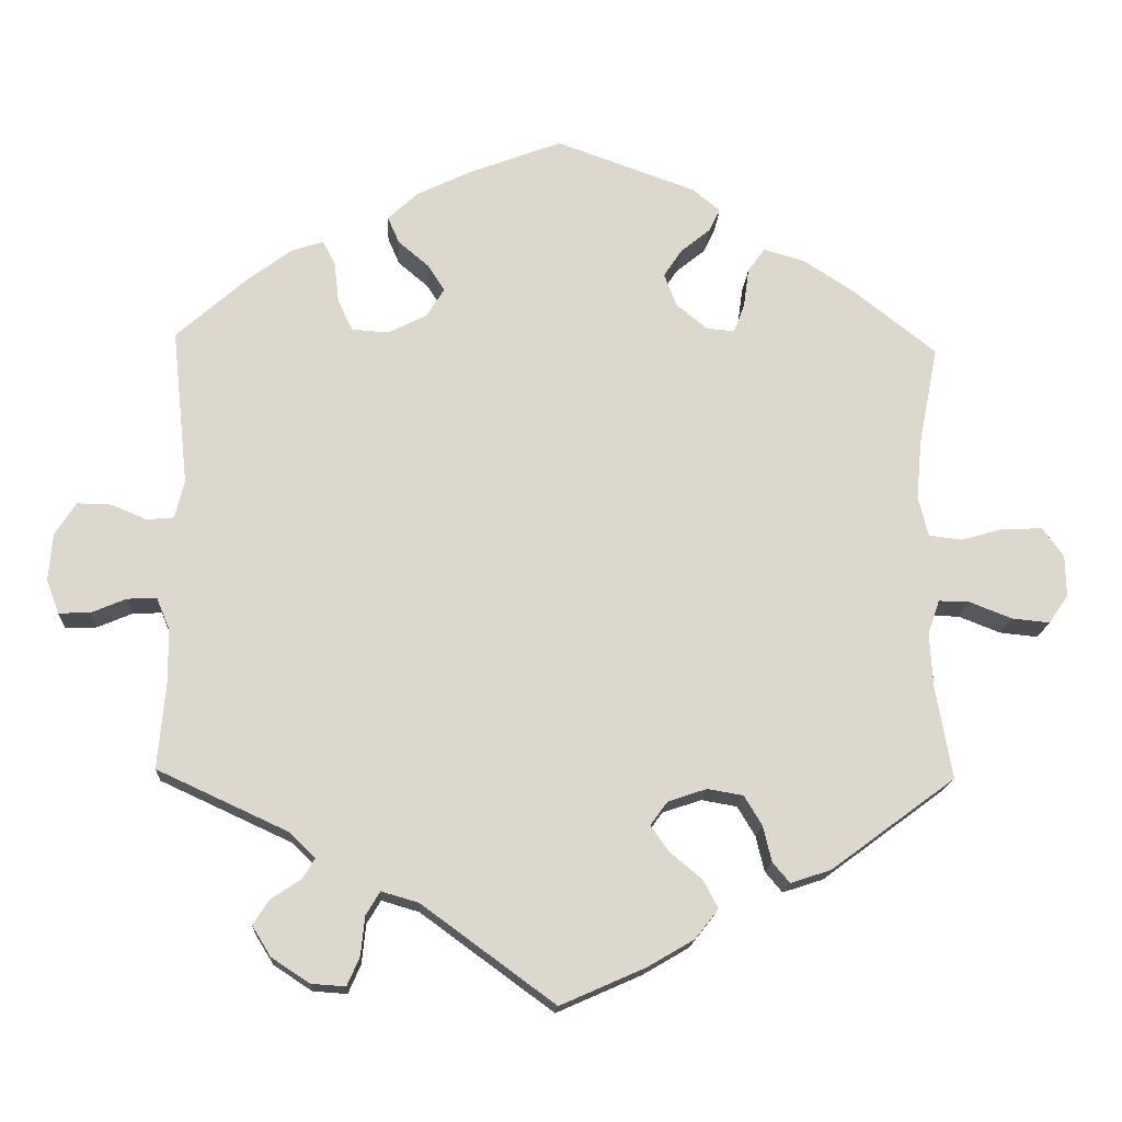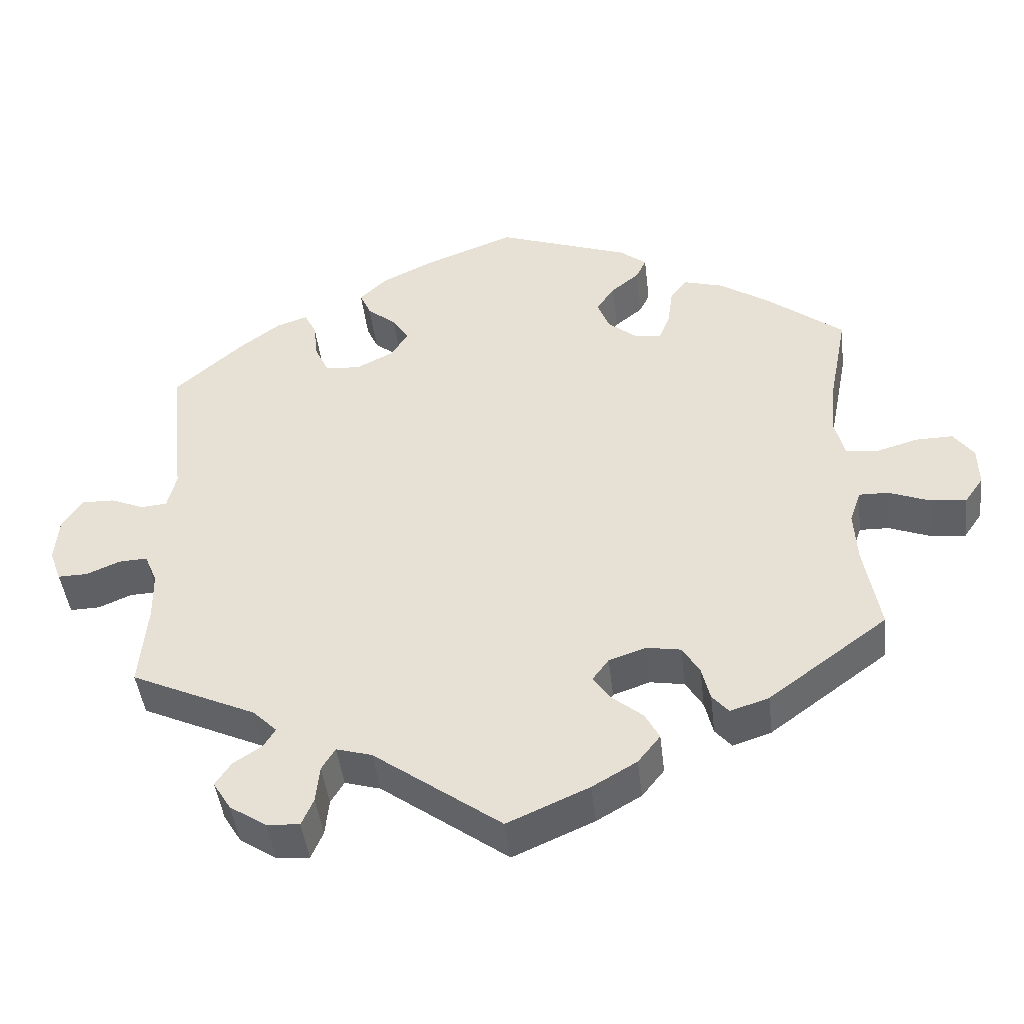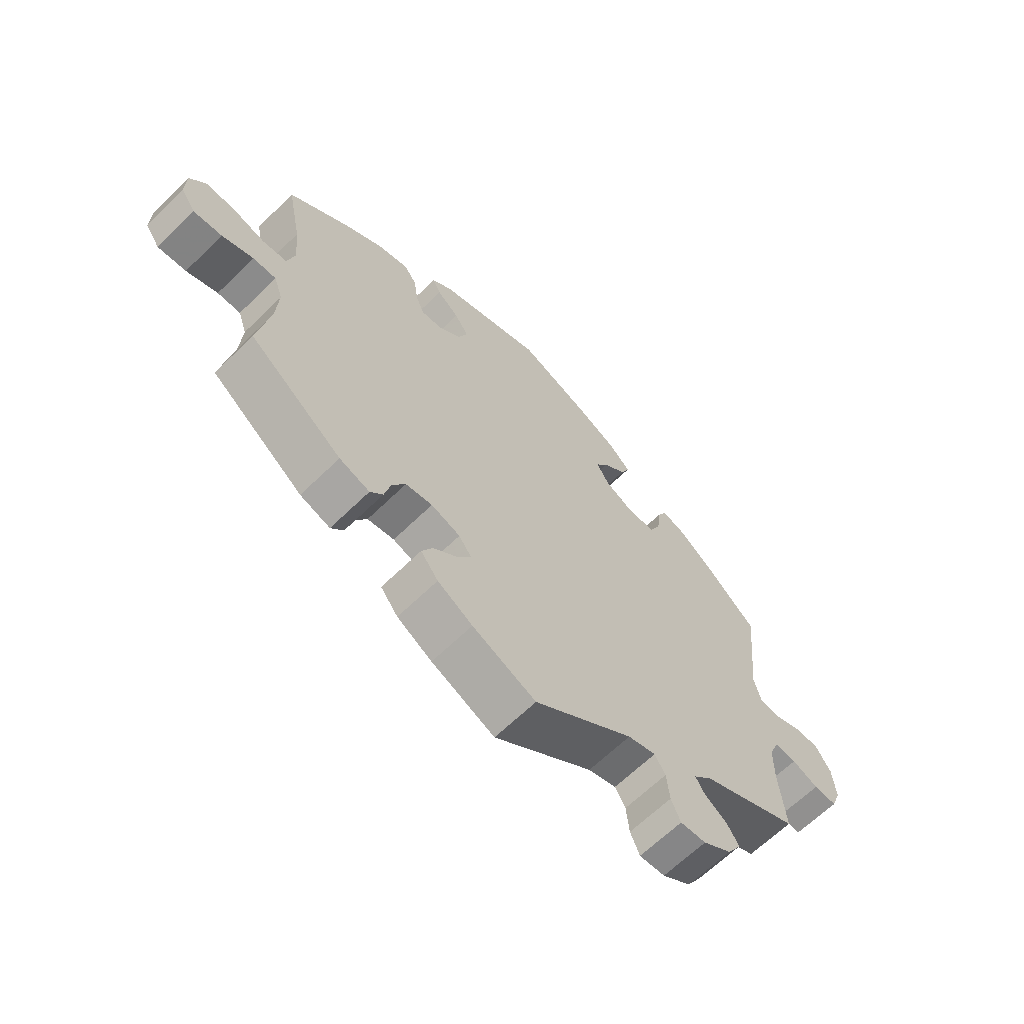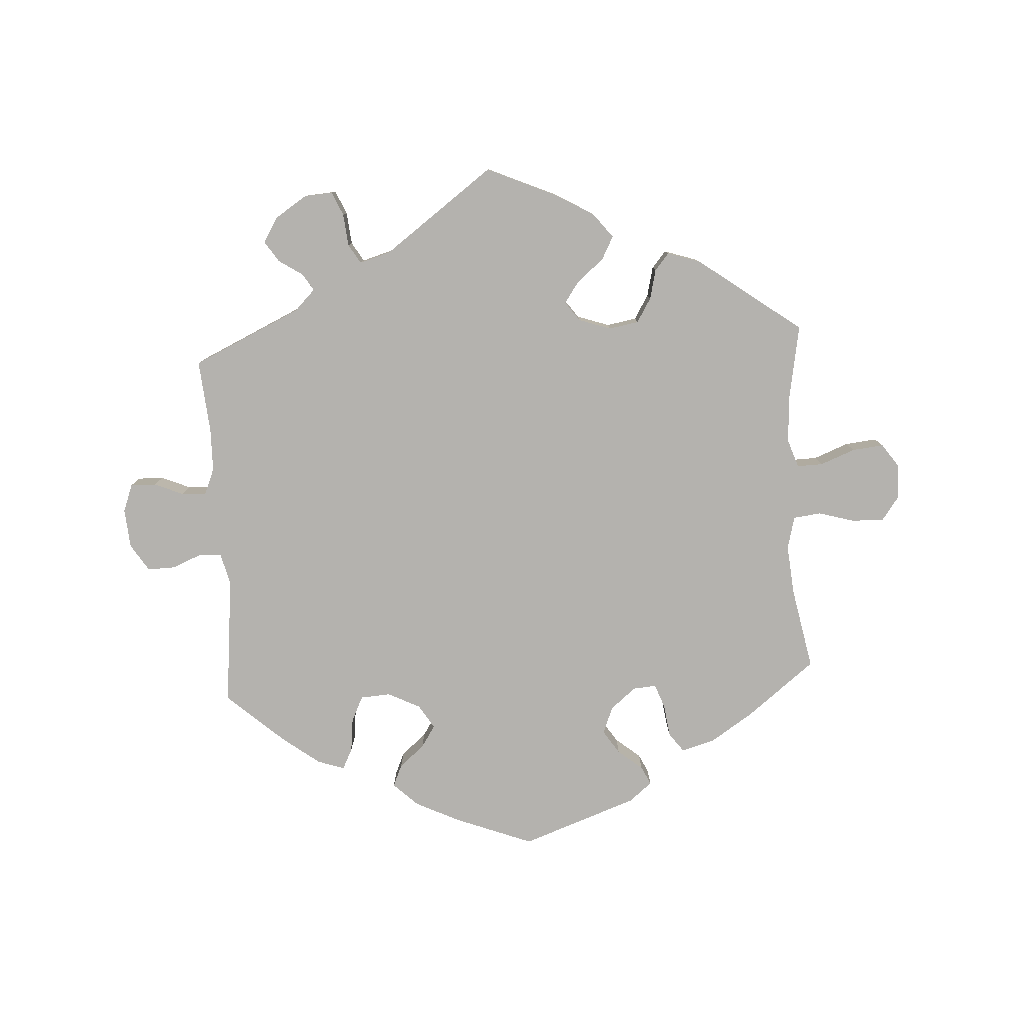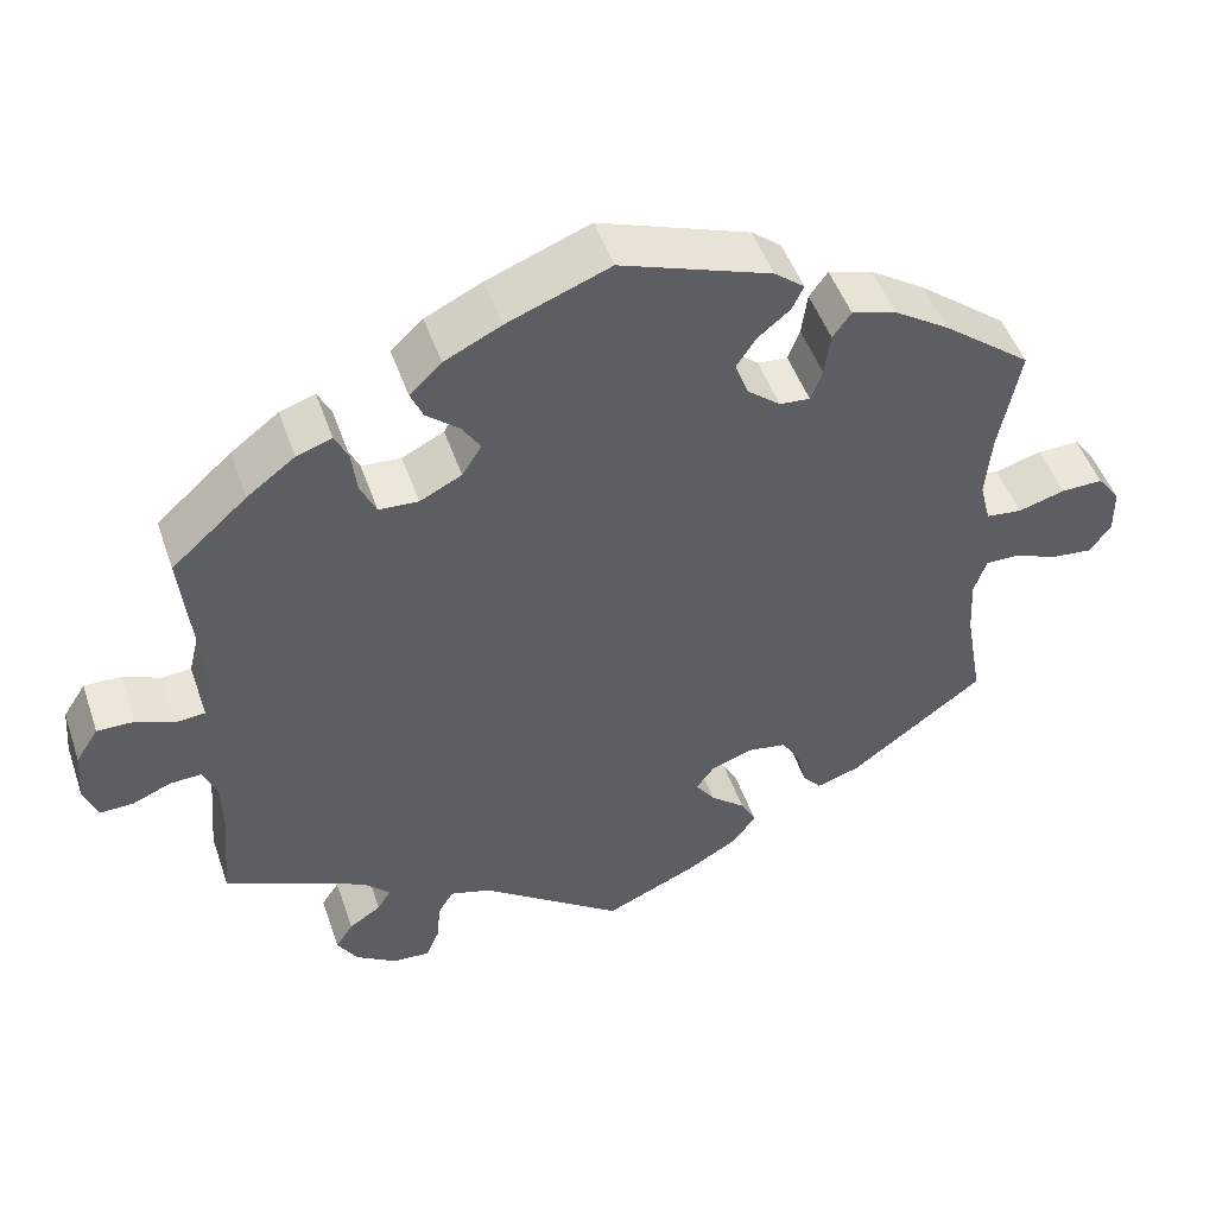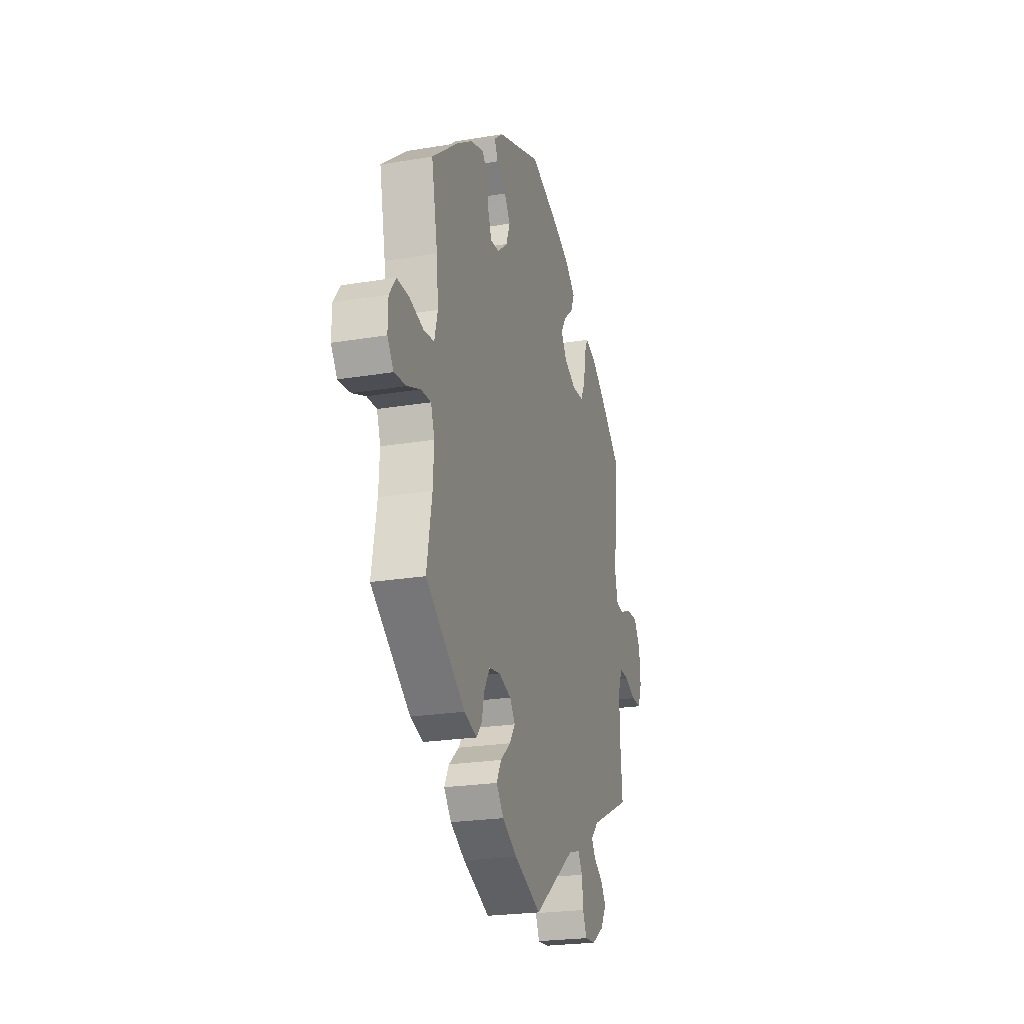
<metadata>
{"format":"obj","ext":"obj","renderer":"f3d","projection":"perspective","resolution":1024,"background":"white","views":[{"elev":-16.8,"azim":176.8,"up":"+Z"},{"elev":-44.7,"azim":-173.4,"up":"+Z"},{"elev":-64.8,"azim":-45.5,"up":"+Z"},{"elev":-79.8,"azim":-176.6,"up":"+Y"},{"elev":48.8,"azim":161.2,"up":"+Z"},{"elev":-23.0,"azim":-74.1,"up":"+Z"}]}
</metadata>
<code>
v 0.48 0.07 0.088
v 0.492 0.07 0.039
v 0.527 0.07 0.036
v 0.572 0.07 0.055
v 0.616 0.07 0.056
v 0.643 0.07 0.014
v 0.648 0.07 -0.047
v 0.632 0.07 -0.09
v 0.592 0.07 -0.089
v 0.547 0.07 -0.07
v 0.509 0.07 -0.068
v 0.492 0.07 -0.109
v 0.491 0.07 -0.175
v 0.501 0.07 -0.289
v 0.332 0.07 -0.367
v 0.3 0.07 -0.399
v 0.316 0.07 -0.425
v 0.354 0.07 -0.45
v 0.375 0.07 -0.482
v 0.351 0.07 -0.521
v 0.302 0.07 -0.553
v 0.258 0.07 -0.556
v 0.242 0.07 -0.519
v 0.237 0.07 -0.469
v 0.219 0.07 -0.439
v 0.171 0.07 -0.453
v 0 0.07 -0.578
v -0.109 0.07 -0.53
v -0.169 0.07 -0.495
v -0.199 0.07 -0.457
v -0.18 0.07 -0.421
v -0.138 0.07 -0.386
v -0.115 0.07 -0.353
v -0.137 0.07 -0.323
v -0.187 0.07 -0.306
v -0.233 0.07 -0.314
v -0.256 0.07 -0.352
v -0.267 0.07 -0.398
v -0.289 0.07 -0.424
v -0.341 0.07 -0.407
v -0.501 0.07 -0.289
v -0.48 0.07 -0.17
v -0.476 0.07 -0.1
v -0.491 0.07 -0.056
v -0.531 0.07 -0.057
v -0.585 0.07 -0.078
v -0.634 0.07 -0.083
v -0.659 0.07 -0.047
v -0.658 0.07 0.007
v -0.631 0.07 0.044
v -0.581 0.07 0.043
v -0.525 0.07 0.027
v -0.482 0.07 0.032
v -0.469 0.07 0.083
v -0.476 0.07 0.16
v -0.501 0.07 0.288
v -0.395 0.07 0.371
v -0.329 0.07 0.414
v -0.276 0.07 0.429
v -0.254 0.07 0.399
v -0.247 0.07 0.348
v -0.233 0.07 0.311
v -0.197 0.07 0.314
v -0.157 0.07 0.347
v -0.141 0.07 0.389
v -0.165 0.07 0.425
v -0.203 0.07 0.456
v -0.217 0.07 0.485
v -0.181 0.07 0.514
v -0.001 0.07 0.578
v 0.121 0.07 0.531
v 0.189 0.07 0.498
v 0.227 0.07 0.462
v 0.212 0.07 0.428
v 0.173 0.07 0.395
v 0.151 0.07 0.361
v 0.174 0.07 0.324
v 0.224 0.07 0.299
v 0.271 0.07 0.302
v 0.29 0.07 0.342
v 0.296 0.07 0.394
v 0.312 0.07 0.426
v 0.354 0.07 0.412
v 0.411 0.07 0.369
v 0.501 0.07 0.289
v 0.48 0 0.088
v 0.492 0 0.039
v 0.527 0 0.036
v 0.572 0 0.055
v 0.616 0 0.056
v 0.643 0 0.014
v 0.648 0 -0.047
v 0.632 0 -0.09
v 0.592 0 -0.089
v 0.547 0 -0.07
v 0.509 0 -0.068
v 0.492 0 -0.109
v 0.491 0 -0.175
v 0.501 0 -0.289
v 0.332 0 -0.367
v 0.3 0 -0.399
v 0.316 0 -0.425
v 0.354 0 -0.45
v 0.375 0 -0.482
v 0.351 0 -0.521
v 0.302 0 -0.553
v 0.258 0 -0.556
v 0.242 0 -0.519
v 0.237 0 -0.469
v 0.219 0 -0.439
v 0.171 0 -0.453
v 0 0 -0.578
v -0.109 0 -0.53
v -0.169 0 -0.495
v -0.199 0 -0.457
v -0.18 0 -0.421
v -0.138 0 -0.386
v -0.115 0 -0.353
v -0.137 0 -0.323
v -0.187 0 -0.306
v -0.233 0 -0.314
v -0.256 0 -0.352
v -0.267 0 -0.398
v -0.289 0 -0.424
v -0.341 0 -0.407
v -0.501 0 -0.289
v -0.48 0 -0.17
v -0.476 0 -0.1
v -0.491 0 -0.056
v -0.531 0 -0.057
v -0.585 0 -0.078
v -0.634 0 -0.083
v -0.659 0 -0.047
v -0.658 0 0.007
v -0.631 0 0.044
v -0.581 0 0.043
v -0.525 0 0.027
v -0.482 0 0.032
v -0.469 0 0.083
v -0.476 0 0.16
v -0.501 0 0.288
v -0.395 0 0.371
v -0.329 0 0.414
v -0.276 0 0.429
v -0.254 0 0.399
v -0.247 0 0.348
v -0.233 0 0.311
v -0.197 0 0.314
v -0.157 0 0.347
v -0.141 0 0.389
v -0.165 0 0.425
v -0.203 0 0.456
v -0.217 0 0.485
v -0.181 0 0.514
v -0.001 0 0.578
v 0.121 0 0.531
v 0.189 0 0.498
v 0.227 0 0.462
v 0.212 0 0.428
v 0.173 0 0.395
v 0.151 0 0.361
v 0.174 0 0.324
v 0.224 0 0.299
v 0.271 0 0.302
v 0.29 0 0.342
v 0.296 0 0.394
v 0.312 0 0.426
v 0.354 0 0.412
v 0.411 0 0.369
v 0.501 0 0.289
f 84 85 1
f 83 84 1 2
f 80 81 82 83
f 79 80 83 2
f 78 79 2
f 77 78 2
f 72 73 74 75
f 72 75 76
f 71 72 76
f 70 71 76
f 69 70 76 77
f 66 67 68 69
f 65 66 69 77
f 58 59 60 61
f 58 61 62
f 55 56 57 58
f 54 55 58 62
f 53 54 62 63
f 49 50 51 52
f 49 52 53
f 48 49 53
f 45 46 47 48
f 44 45 48 53
f 43 44 53 63
f 39 40 41 42
f 37 38 39 42
f 36 37 42 43
f 35 36 43 63
f 29 30 31 32
f 29 32 33
f 26 27 28 29
f 25 26 29 33
f 21 22 23 24
f 21 24 25
f 20 21 25
f 17 18 19 20
f 16 17 20 25
f 15 16 25 33
f 13 14 15 33
f 7 8 9 10
f 7 10 11
f 6 7 11
f 3 4 5 6
f 2 3 6 11
f 64 65 77 2
f 34 35 63 64
f 12 13 33 34
f 12 34 64
f 2 11 12 64
f 86 170 169
f 87 86 169 168
f 168 167 166 165
f 87 168 165 164
f 87 164 163
f 87 163 162
f 160 159 158 157
f 161 160 157
f 161 157 156
f 161 156 155
f 162 161 155 154
f 154 153 152 151
f 162 154 151 150
f 146 145 144 143
f 147 146 143
f 143 142 141 140
f 147 143 140 139
f 148 147 139 138
f 137 136 135 134
f 138 137 134
f 138 134 133
f 133 132 131 130
f 138 133 130 129
f 148 138 129 128
f 127 126 125 124
f 127 124 123 122
f 128 127 122 121
f 148 128 121 120
f 117 116 115 114
f 118 117 114
f 114 113 112 111
f 118 114 111 110
f 109 108 107 106
f 110 109 106
f 110 106 105
f 105 104 103 102
f 110 105 102 101
f 118 110 101 100
f 118 100 99 98
f 95 94 93 92
f 96 95 92
f 96 92 91
f 91 90 89 88
f 96 91 88 87
f 87 162 150 149
f 149 148 120 119
f 119 118 98 97
f 149 119 97
f 149 97 96 87
f 1 86 87 2
f 2 87 88 3
f 3 88 89 4
f 4 89 90 5
f 5 90 91 6
f 6 91 92 7
f 7 92 93 8
f 8 93 94 9
f 9 94 95 10
f 10 95 96 11
f 11 96 97 12
f 12 97 98 13
f 13 98 99 14
f 14 99 100 15
f 15 100 101 16
f 16 101 102 17
f 17 102 103 18
f 18 103 104 19
f 19 104 105 20
f 20 105 106 21
f 21 106 107 22
f 22 107 108 23
f 23 108 109 24
f 24 109 110 25
f 25 110 111 26
f 26 111 112 27
f 27 112 113 28
f 28 113 114 29
f 29 114 115 30
f 30 115 116 31
f 31 116 117 32
f 32 117 118 33
f 33 118 119 34
f 34 119 120 35
f 35 120 121 36
f 36 121 122 37
f 37 122 123 38
f 38 123 124 39
f 39 124 125 40
f 40 125 126 41
f 41 126 127 42
f 42 127 128 43
f 43 128 129 44
f 44 129 130 45
f 45 130 131 46
f 46 131 132 47
f 47 132 133 48
f 48 133 134 49
f 49 134 135 50
f 50 135 136 51
f 51 136 137 52
f 52 137 138 53
f 53 138 139 54
f 54 139 140 55
f 55 140 141 56
f 56 141 142 57
f 57 142 143 58
f 58 143 144 59
f 59 144 145 60
f 60 145 146 61
f 61 146 147 62
f 62 147 148 63
f 63 148 149 64
f 64 149 150 65
f 65 150 151 66
f 66 151 152 67
f 67 152 153 68
f 68 153 154 69
f 69 154 155 70
f 70 155 156 71
f 71 156 157 72
f 72 157 158 73
f 73 158 159 74
f 74 159 160 75
f 75 160 161 76
f 76 161 162 77
f 77 162 163 78
f 78 163 164 79
f 79 164 165 80
f 80 165 166 81
f 81 166 167 82
f 82 167 168 83
f 83 168 169 84
f 84 169 170 85
f 85 170 86 1

</code>
